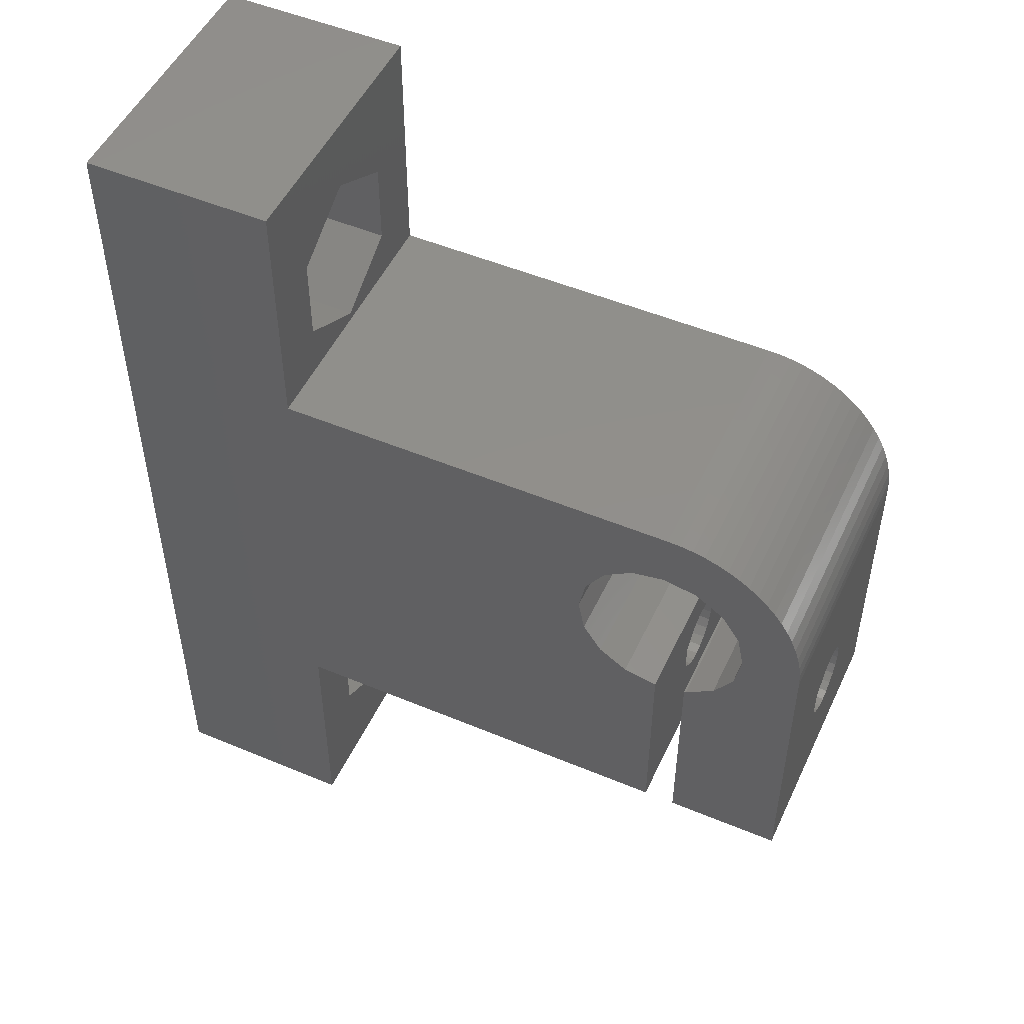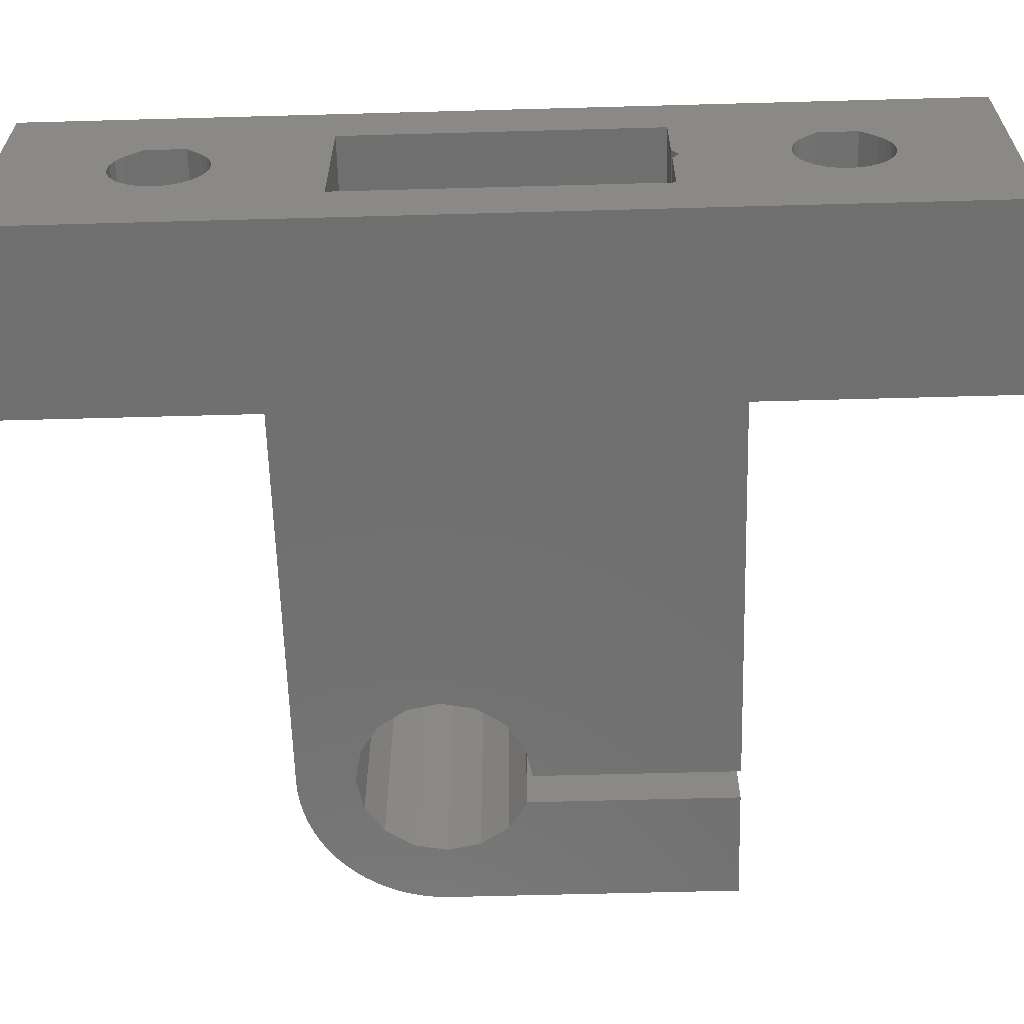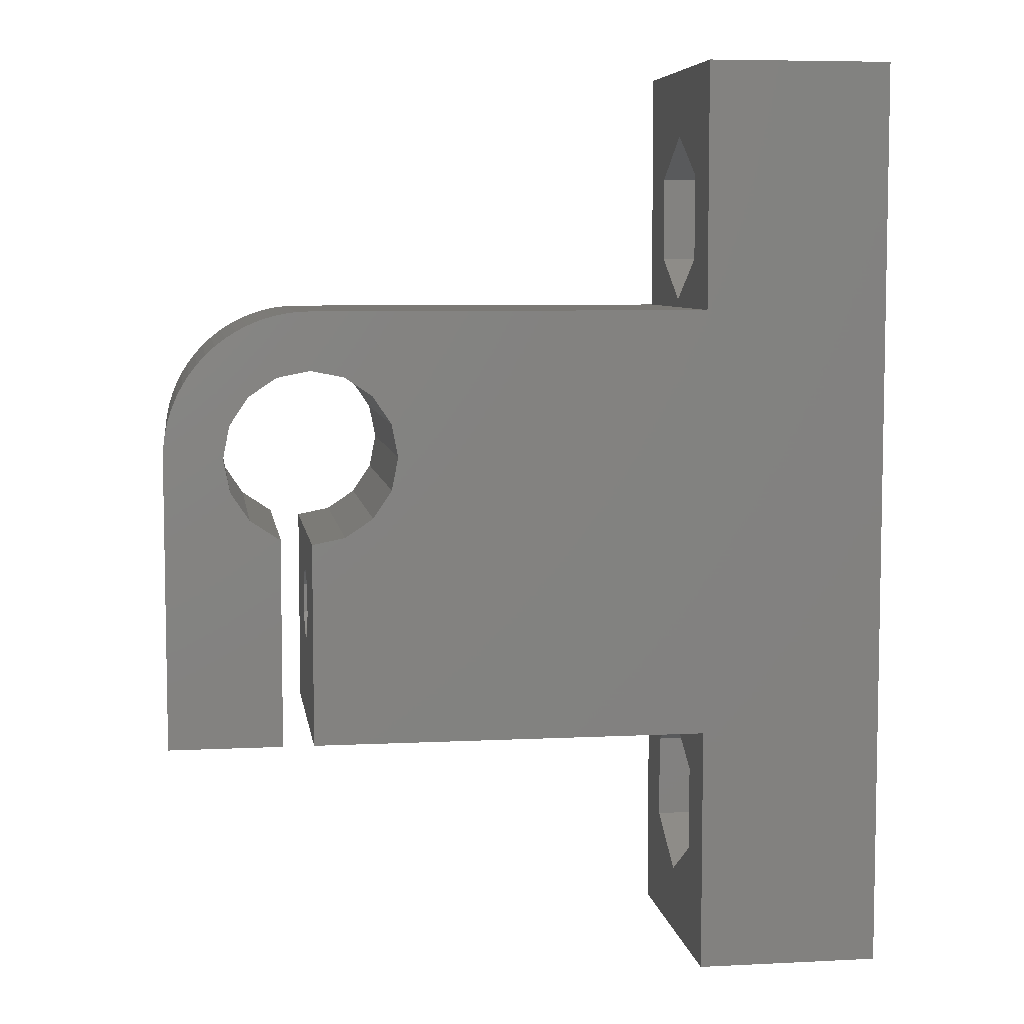
<metadata>
{"format":"stl","ext":"stl","renderer":"f3d","projection":"perspective","resolution":1024,"background":"white","views":[{"elev":50.6,"azim":24.6,"up":"+Y"},{"elev":-61.5,"azim":-88.4,"up":"+Z"},{"elev":6.6,"azim":171.6,"up":"+Y"}]}
</metadata>
<code>
# stl→obj: 338 verts, 688 faces
v -1.021e-15 -17.6 8.8
v -7.221e-16 -16.92 8.126
v 5 -17.6 8.8
v 5 -19.5 8.8
v -1.021e-15 -19.5 8.8
v -7.221e-16 -20.18 8.126
v -1.021e-15 10.6 8.8
v -1.021e-15 12.5 8.8
v 5 10.6 8.8
v -7.221e-16 9.924 8.126
v -7.221e-16 13.18 8.126
v 5 12.5 8.8
v -1.106e-16 -20.84 6.749
v 1.106e-16 -20.84 6.251
v 2.887e-15 -26 4.996e-15
v 5 -20.73 7.234
v 5 -20.84 6.749
v -1.106e-16 9.263 6.749
v 1.106e-16 9.263 6.251
v 1.554e-15 4 3
v 5 9.263 6.749
v 5 9.37 7.234
v -1.554e-15 -11 10
v -1.554e-15 4 10
v 21.32 -11 10
v -2.194e-16 -16.3 6.994
v -4.29e-16 -16.46 7.466
v -2.308e-16 -11 7.02
v 4.29e-16 -16.46 5.534
v -6.182e-16 -16.72 7.892
v -7.181e-16 -16.93 8.117
v 2.194e-16 -16.3 6.006
v 8.554e-31 -16.25 6.5
v 21.32 4 10
v 5 -16.3 6.994
v 5 -16.46 7.466
v -2.194e-16 13.8 6.994
v -6.286e-31 13.85 6.5
v 5 13.8 6.994
v 5 13.64 7.466
v 9.841e-16 -17.93 4.284
v 21.32 -11 7.02
v 5.916e-32 -11.3 6.5
v 6.182e-16 -16.72 5.108
v 7.785e-16 -17.06 4.747
v 9.024e-16 -17.47 4.468
v -2.887e-15 -26 13
v -2.887e-15 19 13
v -5.267e-16 -20.52 7.686
v -7.025e-16 -20.22 8.082
v 9 -26 8.993e-15
v 9 -14 13
v 9 7 13
v 9 -26 13
v -4.29e-16 13.64 7.466
v -6.182e-16 13.38 7.892
v -7.181e-16 13.17 8.117
v 2.194e-16 13.8 6.006
v 2.887e-15 19 -4.996e-15
v 6.182e-16 13.38 5.108
v 4.29e-16 13.64 5.534
v 9 19 -9.992e-16
v 9 19 13
v -3.26e-16 -20.73 7.234
v 5 -20.52 7.686
v -3.26e-16 9.37 7.234
v 5 9.579 7.686
v 5 -16.72 7.892
v 5 13.38 7.892
v 5 -20.22 8.082
v -5.267e-16 9.579 7.686
v 5 9.88 8.082
v 5 -16.93 8.117
v 5 13.17 8.117
v 5 13.85 6.5
v 5 -20.17 8.122
v -7.025e-16 9.88 8.082
v 5 9.928 8.122
v 5 -16.92 8.126
v 5 13.18 8.126
v -7.203e-16 -20.17 8.122
v 5 -20.18 8.126
v -7.203e-16 9.928 8.122
v 5 9.924 8.126
v 1.008e-15 -18.92 4.23
v 1.02e-15 -18.43 4.203
v 5 -18.92 4.23
v 5 -19.4 4.363
v 1.008e-15 11.18 4.23
v 1.02e-15 11.68 4.203
v 5 10.7 4.363
v 5 11.18 4.23
v 5 -18.43 4.203
v 5 -17.93 4.284
v 5 11.68 4.203
v 5 12.16 4.284
v 3.26e-16 -20.73 5.766
v 5 -20.84 6.251
v 3.26e-16 9.37 5.766
v 5 9.263 6.251
v 1.554e-15 -11 3
v 21.32 -11 3
v 21.32 -11 5.98
v 21.32 4 3
v 5 -16.3 6.006
v 5 -16.25 6.5
v 5 13.8 6.006
v 2.308e-16 -11 5.98
v 24.33 -11.3 6.5
v 9 -14 6.328e-15
v 9 7 1.665e-15
v 21.32 -9.65 9.358
v 21.32 -9.65 3.642
v 21.32 -6.35 3.642
v 24.33 -9.65 9.358
v 21.32 -4.7 6.5
v 24.33 -4.7 6.5
v 24.33 -6.35 9.358
v 24.33 -6.35 3.642
v 24.33 -9.65 3.642
v 21.32 -6.35 9.358
v 24.15 -1.443e-15 9.948e-15
v 24.15 1.443e-15 13
v 24.47 -1.599 1.044e-14
v 24.47 1.599 13
v 24.47 1.599 9.735e-15
v 24.47 -1.599 13
v 24.33 -8.724 8.25
v 24.33 -9.237 7.737
v 24.33 -9.228 7.728
v 24.33 -9.472 7.446
v 24.33 -9.679 6.993
v 24.33 -9.75 6.5
v 24.33 -6.25 6.5
v 28.33 -6.25 6.5
v 28.33 -6.321 6.993
v 24.33 -6.321 6.007
v 28.33 -6.321 6.007
v 24.33 -6.321 6.993
v 28.33 -6.528 7.446
v 24.33 -6.528 5.554
v 28.33 -6.528 5.554
v 24.33 -6.528 7.446
v 28.33 -6.772 7.728
v 24.33 -6.763 7.737
v 28.33 -6.763 7.737
v 28.33 -7.276 8.25
v 24.33 -6.772 7.728
v 24.33 -6.854 5.177
v 28.33 -6.854 5.177
v 24.33 -7.273 4.908
v 28.33 -7.273 4.908
v 24.33 -7.276 8.25
v 28.33 -8.724 8.25
v 24.33 -7.751 4.768
v 28.33 -7.751 4.768
v 28.33 -8.249 4.768
v 24.33 -8.249 4.768
v 28.33 -8.727 4.908
v 24.33 -8.727 4.908
v 28.33 -9.146 5.177
v 24.33 -9.146 5.177
v 28.33 -9.472 5.554
v 28.33 -9.237 7.737
v 28.33 -9.228 7.728
v 24.33 -9.472 5.554
v 28.33 -9.679 6.007
v 28.33 -9.472 7.446
v 24.33 -9.679 6.007
v 28.33 -9.75 6.5
v 28.33 -9.679 6.993
v 25.38 -2.955 1.115e-14
v 28.33 -14 1.491e-14
v 25.38 -2.955 13
v 25.38 2.955 13
v 25.38 2.955 9.835e-15
v 26.73 -3.86 1.195e-14
v 26.73 -3.86 13
v 26.73 3.86 1.024e-14
v 26.73 3.86 13
v 28.33 7 13
v 28.33 7 1.025e-14
v 28.33 -4.178 1.273e-14
v 28.33 -14 13
v 28.33 -4.178 13
v 28.33 4.178 1.088e-14
v 28.33 4.178 13
v 29.93 3.86 1.166e-14
v 28.94 6.973 13
v 29.55 6.894 13
v 29.93 3.86 13
v 28.94 6.973 1.053e-14
v 35.33 -1.443e-15 1.491e-14
v 31.29 2.955 1.246e-14
v 29.55 6.894 1.081e-14
v 30.14 6.761 1.111e-14
v 30.14 6.761 13
v 29.83 -14 1.558e-14
v 29.83 -14 13
v 29.83 -9.472 7.446
v 29.83 -3.88 1.333e-14
v 29.93 -3.86 1.337e-14
v 29.83 -9.146 5.177
v 29.83 -9.472 5.554
v 29.83 -9.679 6.993
v 29.83 -9.679 6.007
v 29.83 -9.75 6.5
v 31.29 -2.955 1.377e-14
v 35.33 -14 1.802e-14
v 29.83 -3.88 13
v 29.83 -8.724 8.25
v 29.83 -9.237 7.737
v 29.93 -3.86 13
v 31.29 -2.955 13
v 32.19 -1.599 13
v 32.51 1.443e-15 13
v 33.69 4.5 13
v 34.06 4.015 13
v 34.39 3.5 13
v 34.67 2.958 13
v 34.91 2.394 13
v 35.09 1.812 13
v 35.22 1.216 13
v 35.3 0.61 13
v 35.33 -14 13
v 35.33 1.443e-15 13
v 29.83 -6.25 6.5
v 35.33 -6.25 6.5
v 35.33 -6.321 6.993
v 29.83 -6.321 6.007
v 35.33 -6.321 6.007
v 29.83 -6.321 6.993
v 35.33 -6.528 7.446
v 29.83 -6.528 5.554
v 35.33 -6.528 5.554
v 29.83 -6.528 7.446
v 35.33 -6.772 7.728
v 29.83 -6.763 7.737
v 35.33 -6.763 7.737
v 35.33 -7.276 8.25
v 29.83 -6.772 7.728
v 29.83 -6.854 5.177
v 35.33 -6.854 5.177
v 29.83 -7.273 4.908
v 35.33 -7.273 4.908
v 29.83 -7.276 8.25
v 35.33 -8.724 8.25
v 29.83 -7.751 4.768
v 35.33 -7.751 4.768
v 35.33 -8.249 4.768
v 29.83 -8.249 4.768
v 35.33 -8.727 4.908
v 29.83 -8.727 4.908
v 35.33 -9.146 5.177
v 35.33 -9.472 5.554
v 29.83 -9.228 7.728
v 35.33 -9.237 7.737
v 35.33 -9.228 7.728
v 35.33 -9.679 6.007
v 35.33 -9.472 7.446
v 35.33 -9.75 6.5
v 35.33 -9.679 6.993
v 30.72 6.578 13
v 31.29 2.955 13
v 31.29 6.344 13
v 5 -20.73 5.766
v 5.267e-16 -20.52 5.314
v 5 9.37 5.766
v 5.267e-16 9.579 5.314
v 30.72 6.578 1.141e-14
v 31.29 6.344 1.171e-14
v 32.19 -1.599 1.387e-14
v 32.19 1.599 1.316e-14
v 31.83 6.062 13
v 32.19 1.599 13
v 32.34 5.734 13
v 31.83 6.062 1.201e-14
v 32.34 5.734 1.231e-14
v 32.51 -1.443e-15 1.366e-14
v 33.28 4.95 13
v 32.83 5.362 13
v 32.83 5.362 1.261e-14
v 33.28 4.95 1.29e-14
v 33.69 4.5 1.319e-14
v 34.06 4.015 1.346e-14
v 34.39 3.5 1.372e-14
v 34.67 2.958 1.396e-14
v 34.91 2.394 1.419e-14
v 35.09 1.812 1.44e-14
v 35.22 1.216 1.46e-14
v 35.3 0.61 1.477e-14
v 5 -16.46 5.534
v 5 13.64 5.534
v 5 -14.4 6.5
v 9 -14.4 6.5
v 9 -16.48 10.09
v 5 -16.48 10.09
v 9 -20.62 10.09
v 5 -16.48 2.906
v 9 -16.48 2.906
v 9 -20.62 2.906
v 5 -16.72 5.108
v 5 -17.06 4.747
v 5 -17.47 4.468
v 5 -20.62 10.09
v 5 -20.62 2.906
v 5 -19.84 4.596
v 9 -22.7 6.5
v 5 -22.7 6.5
v 5 -20.22 4.918
v 5 -20.52 5.314
v 5 13.62 10.09
v 5 13.62 2.906
v 5 12.63 4.468
v 5 15.7 6.5
v 5 13.04 4.747
v 5 13.38 5.108
v 9 13.62 10.09
v 9 9.475 10.09
v 9 13.62 2.906
v 9 15.7 6.5
v 9 9.475 2.906
v 5 7.4 6.5
v 5 10.26 4.596
v 5 9.88 4.918
v 5 9.475 10.09
v 5 9.475 2.906
v 5 9.579 5.314
v 9 7.4 6.5
v 7.025e-16 -20.22 4.918
v 7.025e-16 9.88 4.918
v 7.785e-16 13.04 4.747
v 8.455e-16 -19.84 4.596
v 8.455e-16 10.26 4.596
v 9.024e-16 12.63 4.468
v 9.49e-16 -19.4 4.363
v 9.49e-16 10.7 4.363
v 9.841e-16 12.16 4.284
f 1 2 3
f 1 3 4
f 5 1 4
f 5 4 6
f 7 8 9
f 7 9 10
f 8 11 12
f 8 12 9
f 13 14 15
f 13 16 17
f 13 17 14
f 18 19 20
f 18 21 19
f 18 22 21
f 23 24 25
f 23 26 27
f 23 28 29
f 23 27 30
f 23 30 31
f 23 31 2
f 23 2 1
f 23 32 33
f 23 25 28
f 23 29 32
f 23 33 26
f 24 7 10
f 24 10 20
f 24 20 34
f 24 34 25
f 26 35 36
f 26 33 35
f 37 38 39
f 37 39 40
f 28 15 41
f 28 25 42
f 28 42 43
f 28 43 15
f 28 44 29
f 28 45 44
f 28 46 45
f 28 41 46
f 47 1 5
f 47 5 6
f 47 23 1
f 47 24 23
f 47 48 24
f 47 49 15
f 47 50 49
f 47 6 50
f 47 15 51
f 47 52 53
f 47 54 52
f 47 51 54
f 47 53 48
f 48 7 24
f 48 8 7
f 48 37 55
f 48 55 56
f 48 56 57
f 48 38 37
f 48 57 11
f 48 11 8
f 48 58 38
f 48 59 60
f 48 61 58
f 48 60 61
f 48 62 59
f 48 63 62
f 48 53 63
f 64 13 15
f 64 65 16
f 64 16 13
f 66 18 20
f 66 22 18
f 66 67 22
f 27 26 36
f 27 36 68
f 55 37 40
f 55 40 69
f 49 64 15
f 49 70 65
f 49 65 64
f 71 66 20
f 71 67 66
f 71 72 67
f 30 27 68
f 30 68 73
f 56 55 69
f 56 69 74
f 38 58 75
f 38 75 39
f 50 76 70
f 50 70 49
f 77 71 20
f 77 72 71
f 77 78 72
f 31 30 73
f 31 73 79
f 57 56 74
f 57 74 80
f 81 76 50
f 81 82 76
f 83 84 78
f 83 78 77
f 2 31 79
f 2 79 3
f 6 81 50
f 6 4 82
f 6 82 81
f 11 57 80
f 11 80 12
f 10 77 20
f 10 83 77
f 10 9 84
f 10 84 83
f 85 86 15
f 85 87 86
f 85 88 87
f 89 90 59
f 89 91 92
f 89 92 90
f 86 93 94
f 86 87 93
f 90 92 95
f 90 95 96
f 14 97 15
f 14 98 97
f 14 17 98
f 19 99 20
f 19 100 99
f 19 21 100
f 101 20 59
f 101 59 15
f 101 102 20
f 101 103 102
f 20 102 104
f 20 104 34
f 32 29 105
f 32 105 106
f 58 61 107
f 58 107 75
f 108 101 15
f 108 103 101
f 108 109 103
f 15 59 110
f 15 110 51
f 59 62 111
f 59 111 110
f 25 34 112
f 102 103 113
f 102 114 104
f 102 113 114
f 103 109 113
f 42 25 112
f 42 112 115
f 42 115 109
f 116 117 118
f 114 116 34
f 114 34 104
f 114 117 116
f 114 119 117
f 114 120 119
f 121 116 118
f 121 34 116
f 121 118 115
f 113 109 120
f 113 120 114
f 112 121 115
f 112 34 121
f 122 123 124
f 122 125 123
f 122 126 125
f 123 127 124
f 109 128 129
f 109 130 131
f 109 129 130
f 109 131 132
f 109 115 128
f 109 132 133
f 109 133 120
f 134 135 136
f 137 134 117
f 137 135 134
f 137 138 135
f 139 134 136
f 139 136 140
f 119 137 117
f 118 117 134
f 118 134 139
f 141 137 119
f 141 138 137
f 141 142 138
f 143 139 140
f 143 118 139
f 143 140 144
f 145 118 143
f 145 146 147
f 148 143 144
f 148 145 143
f 148 146 145
f 148 144 146
f 149 141 119
f 149 142 141
f 149 150 142
f 151 149 119
f 151 150 149
f 151 152 150
f 153 118 145
f 153 145 147
f 153 147 154
f 155 151 119
f 155 152 151
f 155 156 152
f 155 157 156
f 158 155 119
f 158 157 155
f 158 159 157
f 128 118 153
f 128 153 154
f 160 158 119
f 160 159 158
f 160 161 159
f 162 161 160
f 162 163 161
f 130 164 165
f 129 128 154
f 129 154 164
f 129 164 130
f 166 163 162
f 166 167 163
f 131 130 165
f 131 165 168
f 120 160 119
f 120 162 160
f 120 166 162
f 115 118 128
f 169 166 120
f 169 167 166
f 169 170 167
f 132 131 168
f 132 168 171
f 133 169 120
f 133 132 171
f 133 171 170
f 133 170 169
f 124 127 172
f 124 172 173
f 127 174 172
f 126 175 125
f 126 176 175
f 172 174 177
f 172 177 173
f 174 178 177
f 175 179 180
f 175 180 181
f 176 179 175
f 176 182 179
f 177 178 183
f 177 183 173
f 178 184 185
f 178 185 183
f 179 186 180
f 179 182 186
f 180 186 187
f 180 187 181
f 173 183 150
f 173 150 152
f 173 152 156
f 173 156 157
f 173 157 159
f 173 159 161
f 173 161 163
f 173 163 167
f 173 167 170
f 173 171 184
f 173 170 171
f 184 154 185
f 184 164 154
f 184 168 164
f 184 171 168
f 138 183 135
f 136 183 185
f 136 135 183
f 142 183 138
f 140 136 185
f 146 140 185
f 144 140 146
f 150 183 142
f 147 146 185
f 154 147 185
f 168 165 164
f 186 182 188
f 186 188 187
f 187 189 181
f 187 190 189
f 187 188 191
f 187 191 190
f 182 181 192
f 182 192 193
f 182 194 188
f 182 193 194
f 181 189 192
f 192 189 195
f 192 195 193
f 189 190 195
f 195 190 196
f 195 196 193
f 190 191 197
f 190 197 196
f 198 199 200
f 198 201 202
f 198 203 201
f 198 204 203
f 198 200 205
f 198 206 204
f 198 205 207
f 198 207 206
f 198 202 208
f 198 208 193
f 198 193 209
f 198 209 199
f 199 210 211
f 199 211 212
f 199 212 200
f 199 213 210
f 199 214 213
f 199 215 214
f 199 216 215
f 199 217 216
f 199 218 217
f 199 219 218
f 199 220 219
f 199 221 220
f 199 222 221
f 199 223 222
f 199 224 223
f 199 209 225
f 199 225 226
f 199 226 224
f 201 210 202
f 210 213 202
f 227 228 229
f 230 210 201
f 230 227 210
f 230 228 227
f 230 231 228
f 232 210 227
f 232 227 229
f 232 229 233
f 234 230 201
f 234 231 230
f 234 235 231
f 236 210 232
f 236 232 233
f 236 233 237
f 238 210 236
f 238 239 240
f 241 236 237
f 241 238 236
f 241 239 238
f 241 237 239
f 242 234 201
f 242 235 234
f 242 243 235
f 244 242 201
f 244 243 242
f 244 245 243
f 246 210 238
f 246 238 240
f 246 240 247
f 248 244 201
f 248 245 244
f 248 249 245
f 248 250 249
f 251 248 201
f 251 250 248
f 251 252 250
f 211 210 246
f 211 246 247
f 253 251 201
f 253 252 251
f 253 254 252
f 203 253 201
f 203 254 253
f 203 255 254
f 256 257 258
f 212 211 247
f 212 247 257
f 212 257 256
f 204 255 203
f 204 259 255
f 200 256 258
f 200 212 256
f 200 258 260
f 206 259 204
f 206 261 259
f 205 200 260
f 205 260 262
f 207 205 262
f 207 262 261
f 207 261 206
f 202 213 208
f 213 214 208
f 188 194 191
f 191 263 197
f 191 194 264
f 191 264 265
f 191 265 263
f 97 266 267
f 97 98 266
f 97 267 15
f 99 100 268
f 99 268 269
f 99 269 20
f 196 197 270
f 196 270 193
f 197 263 270
f 270 263 271
f 270 271 193
f 263 265 271
f 208 214 215
f 208 272 193
f 208 215 272
f 194 273 264
f 194 193 273
f 264 274 265
f 264 273 275
f 264 275 276
f 264 276 274
f 271 265 277
f 271 277 193
f 265 274 277
f 277 274 278
f 277 278 193
f 274 276 278
f 272 215 216
f 272 279 193
f 272 216 279
f 273 279 275
f 273 193 279
f 275 279 216
f 275 216 280
f 275 281 276
f 275 280 281
f 278 276 282
f 278 282 193
f 276 281 282
f 216 217 280
f 282 281 283
f 282 283 193
f 281 280 283
f 283 280 284
f 283 284 193
f 280 217 284
f 284 217 285
f 284 285 193
f 217 218 285
f 285 218 286
f 285 286 193
f 218 219 286
f 286 219 287
f 286 287 193
f 219 220 287
f 287 220 288
f 287 288 193
f 220 221 288
f 288 221 289
f 288 289 193
f 221 222 289
f 289 222 290
f 289 290 193
f 222 223 290
f 290 223 291
f 290 291 193
f 223 224 291
f 291 224 193
f 224 226 193
f 209 193 243
f 209 243 245
f 209 245 249
f 209 249 250
f 209 250 252
f 209 252 254
f 209 254 255
f 209 255 259
f 209 259 261
f 209 262 225
f 209 261 262
f 225 247 226
f 225 257 247
f 225 260 257
f 225 262 260
f 231 193 228
f 229 193 226
f 229 228 193
f 235 193 231
f 233 229 226
f 239 233 226
f 237 233 239
f 243 193 235
f 240 239 226
f 247 240 226
f 260 258 257
f 29 292 105
f 29 44 292
f 61 293 107
f 61 60 293
f 294 295 296
f 35 106 294
f 36 35 294
f 297 294 296
f 297 296 298
f 299 294 106
f 299 106 105
f 299 105 292
f 299 295 294
f 299 300 295
f 299 301 300
f 302 299 292
f 68 36 294
f 73 294 79
f 73 68 294
f 303 299 302
f 304 299 303
f 3 294 297
f 3 79 294
f 94 299 304
f 93 299 94
f 87 299 93
f 4 3 297
f 70 76 82
f 305 297 298
f 305 4 297
f 305 82 4
f 305 70 82
f 306 299 87
f 306 87 88
f 306 88 307
f 306 301 299
f 306 308 301
f 309 307 310
f 309 310 311
f 309 70 305
f 309 311 266
f 309 65 70
f 309 305 298
f 309 306 307
f 309 266 98
f 309 16 65
f 309 98 17
f 309 17 16
f 309 298 308
f 309 308 306
f 9 12 312
f 92 313 95
f 95 313 96
f 96 313 314
f 12 80 315
f 12 315 312
f 314 313 316
f 316 313 317
f 74 69 315
f 74 315 80
f 317 313 293
f 69 40 315
f 312 315 318
f 312 318 319
f 313 107 293
f 313 75 107
f 313 315 75
f 313 320 321
f 313 321 315
f 313 322 320
f 40 39 315
f 39 75 315
f 315 321 318
f 323 324 325
f 323 100 21
f 323 21 22
f 323 268 100
f 323 22 67
f 323 326 319
f 323 327 324
f 323 328 268
f 323 67 72
f 323 325 328
f 323 72 326
f 323 329 327
f 323 319 329
f 326 9 312
f 326 312 319
f 326 72 84
f 326 84 9
f 327 91 324
f 327 92 91
f 327 313 92
f 327 329 322
f 327 322 313
f 72 78 84
f 267 311 330
f 267 266 311
f 267 330 15
f 269 268 328
f 269 328 331
f 269 331 20
f 43 108 15
f 43 42 109
f 43 109 108
f 44 302 292
f 44 45 302
f 60 59 332
f 60 317 293
f 60 332 317
f 330 310 333
f 330 311 310
f 330 333 15
f 331 328 325
f 331 325 334
f 331 334 20
f 45 303 302
f 45 46 303
f 332 59 335
f 332 316 317
f 332 335 316
f 333 307 336
f 333 310 307
f 333 336 15
f 334 324 337
f 334 325 324
f 334 337 20
f 33 32 106
f 33 106 35
f 52 173 184
f 52 184 53
f 110 122 124
f 110 124 173
f 110 126 122
f 110 176 126
f 110 173 52
f 110 111 176
f 295 110 52
f 296 295 52
f 300 110 295
f 298 296 52
f 54 298 52
f 54 308 298
f 51 110 300
f 51 300 301
f 51 301 308
f 51 308 54
f 318 321 63
f 320 62 321
f 321 62 63
f 111 182 176
f 111 320 322
f 111 62 320
f 111 53 182
f 111 329 53
f 111 322 329
f 53 123 125
f 53 127 123
f 53 125 175
f 53 174 127
f 53 175 181
f 53 178 174
f 53 184 178
f 53 181 182
f 53 329 319
f 53 319 63
f 319 318 63
f 46 304 303
f 46 41 304
f 335 59 338
f 335 314 316
f 335 338 314
f 336 85 15
f 336 88 85
f 336 307 88
f 337 89 59
f 337 59 20
f 337 324 91
f 337 91 89
f 41 86 94
f 41 15 86
f 41 94 304
f 338 90 96
f 338 59 90
f 338 96 314

</code>
